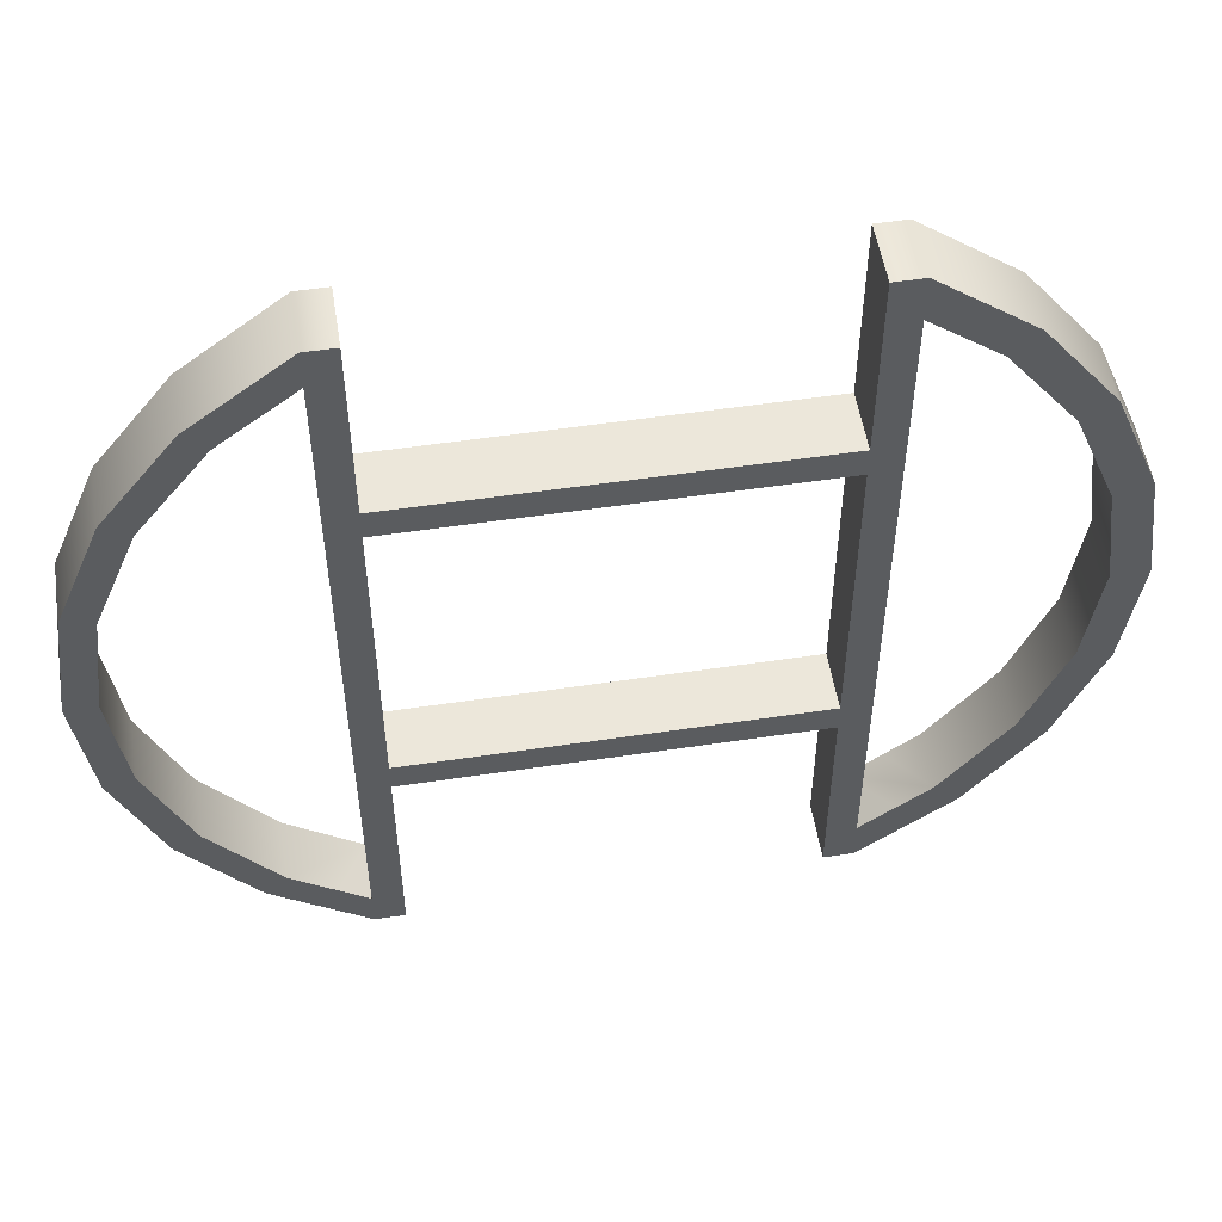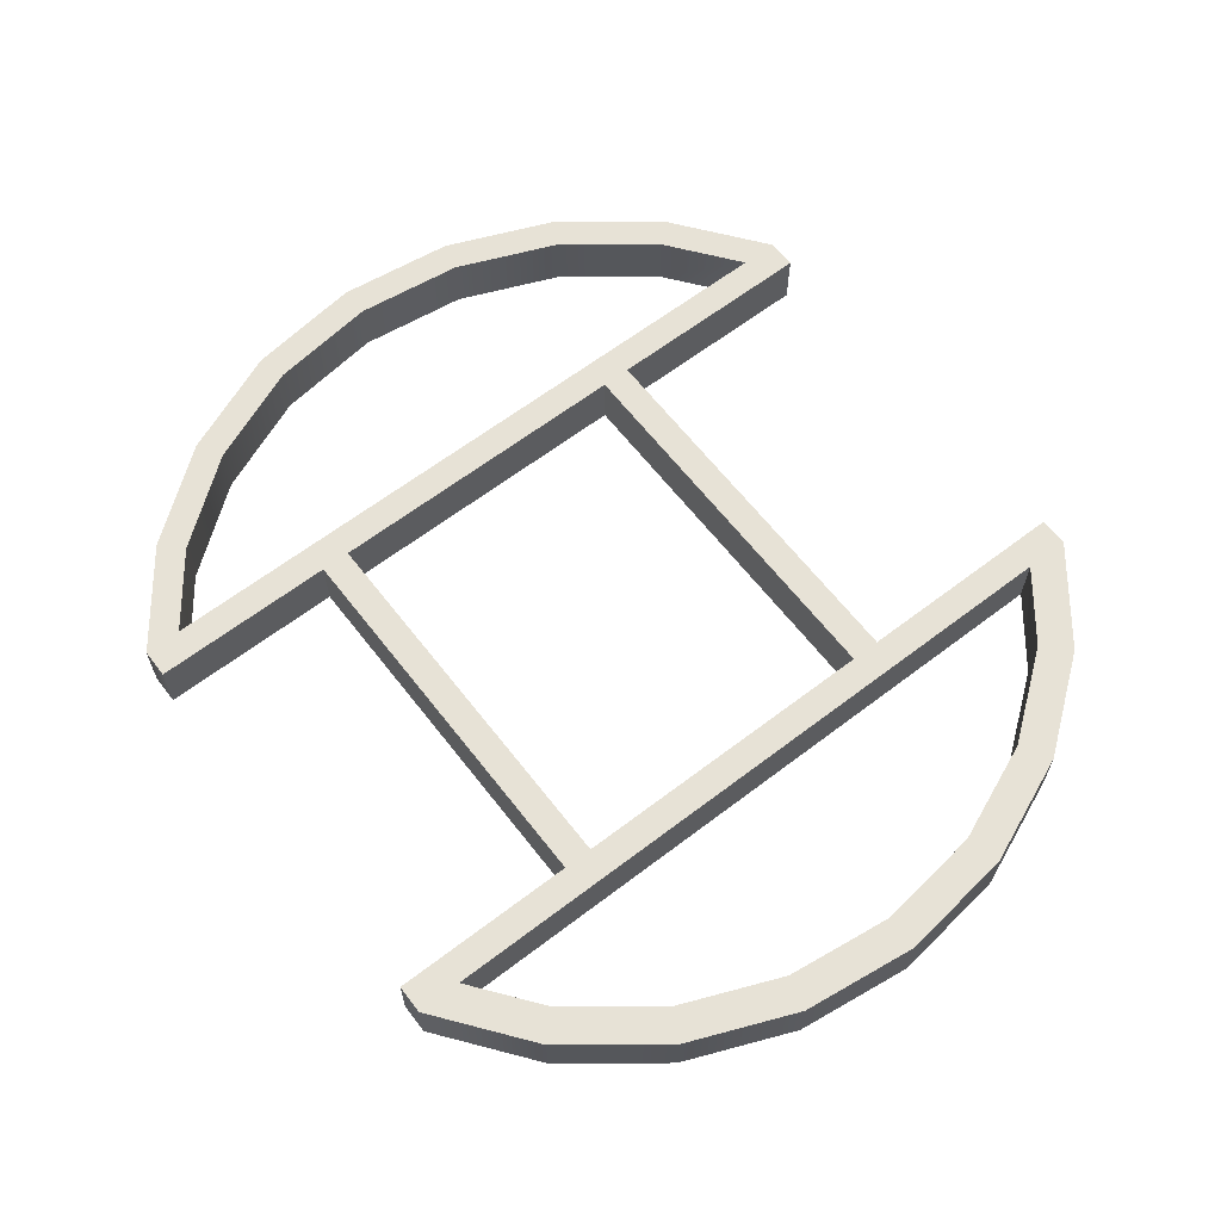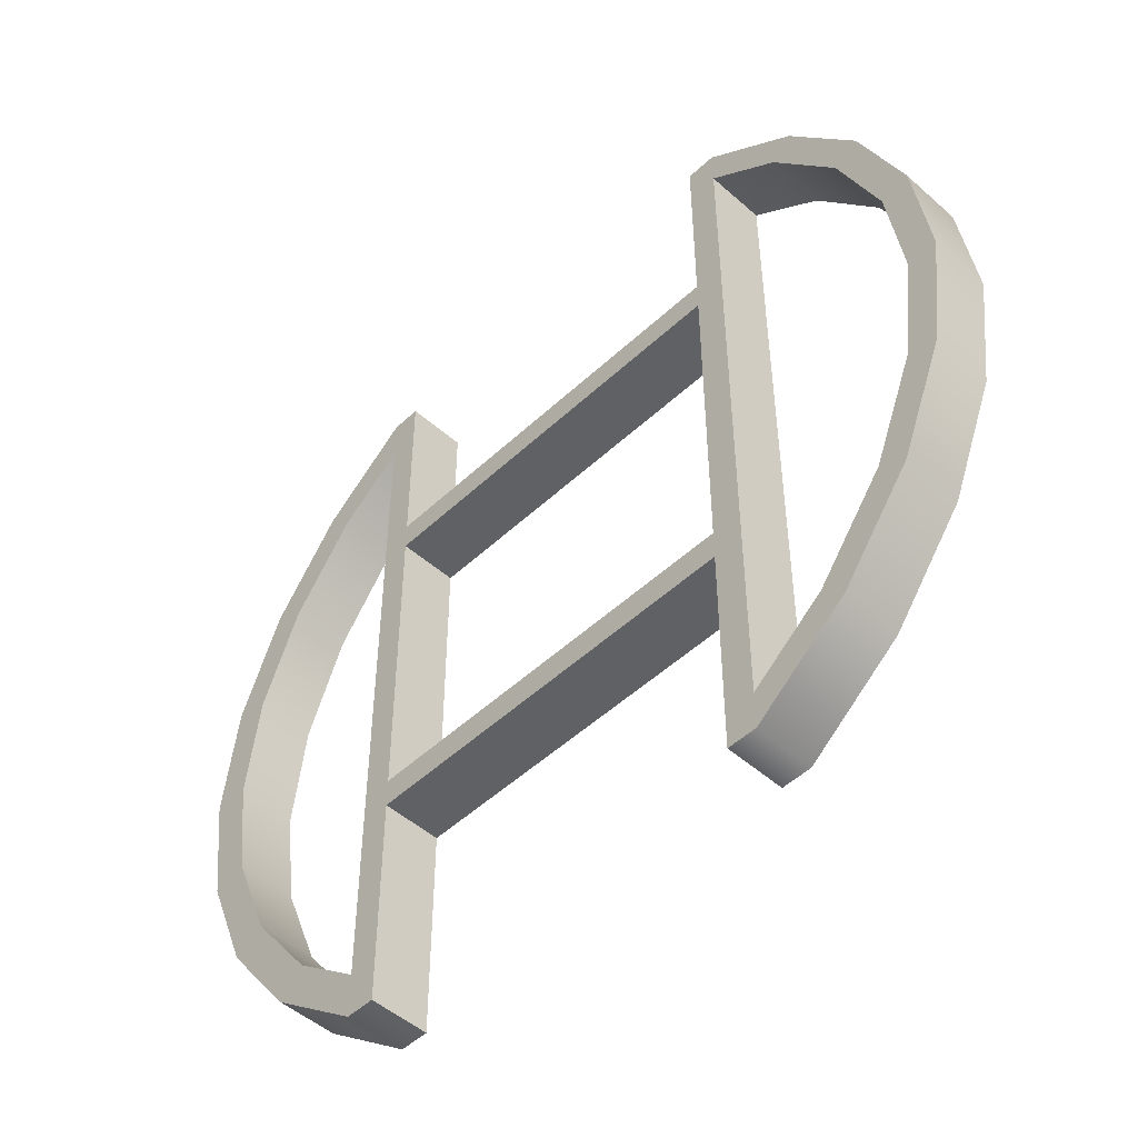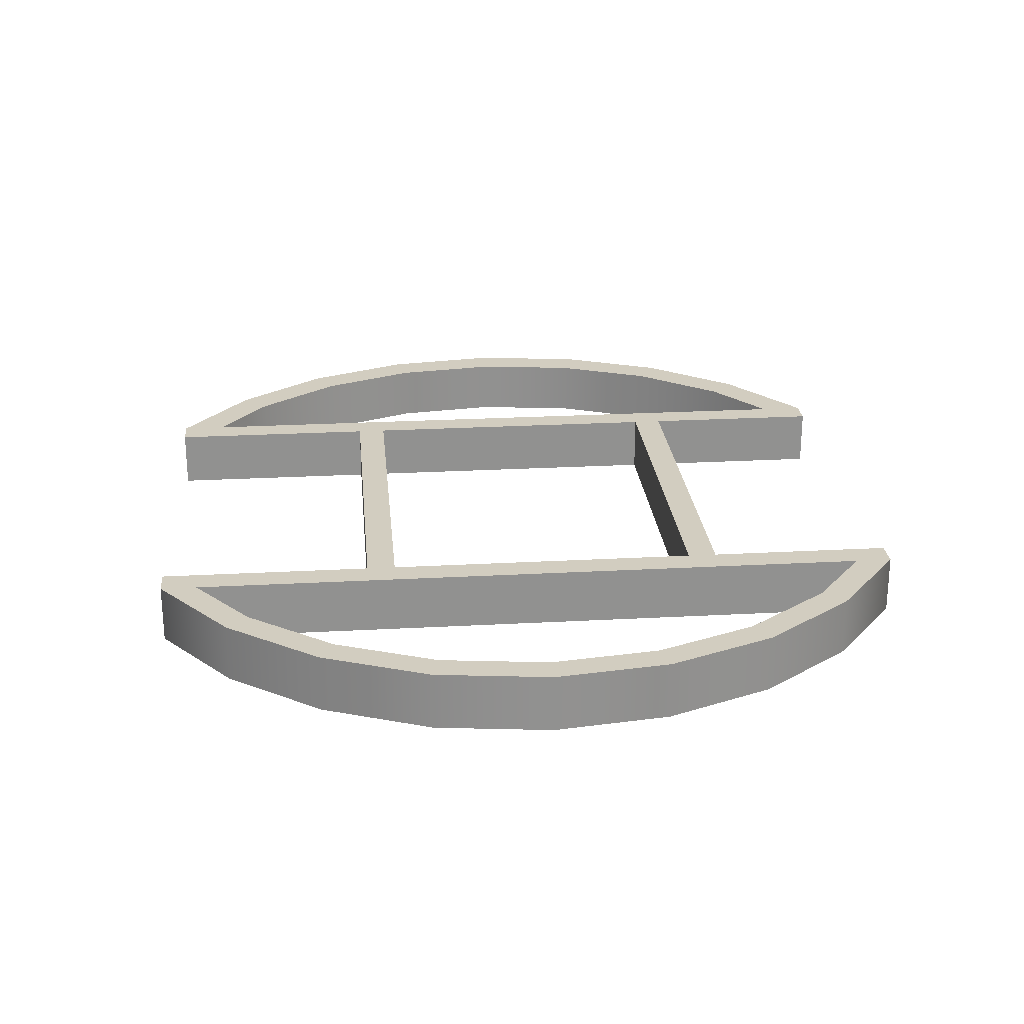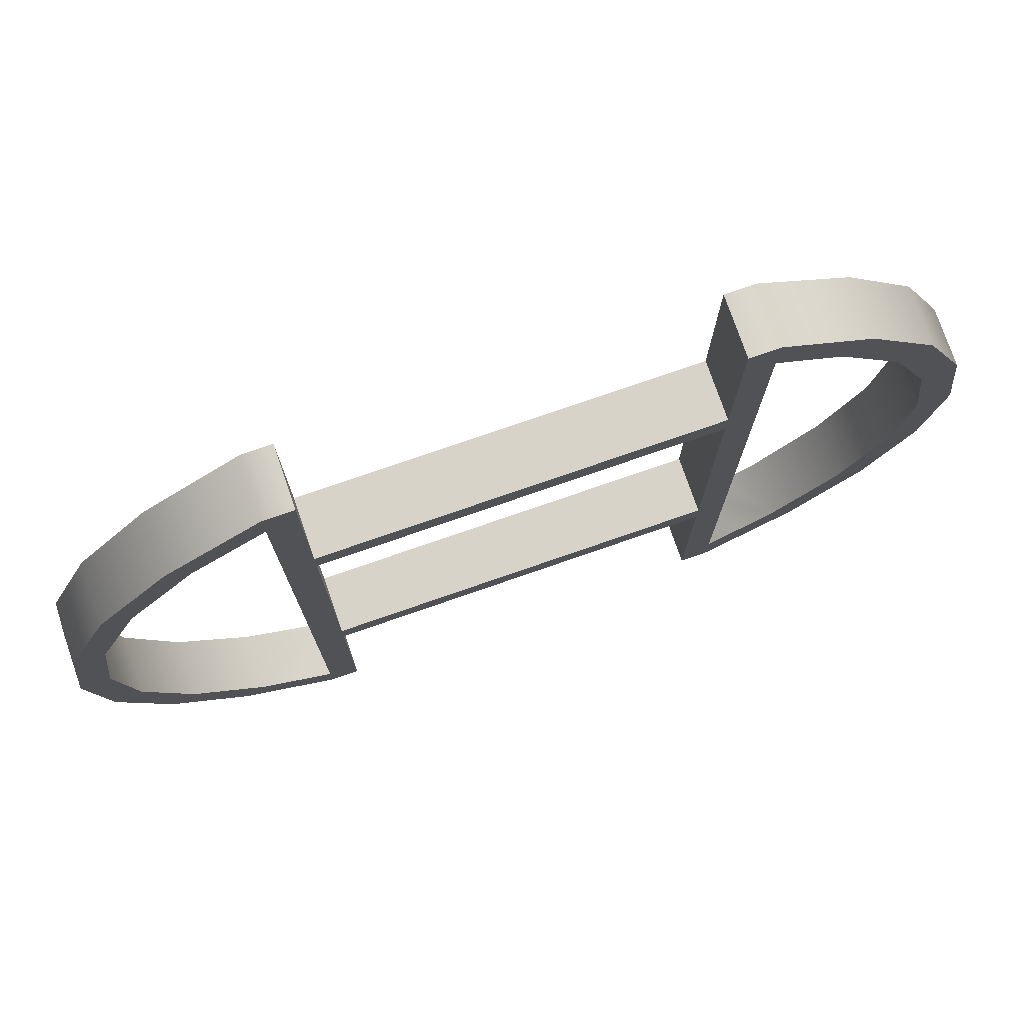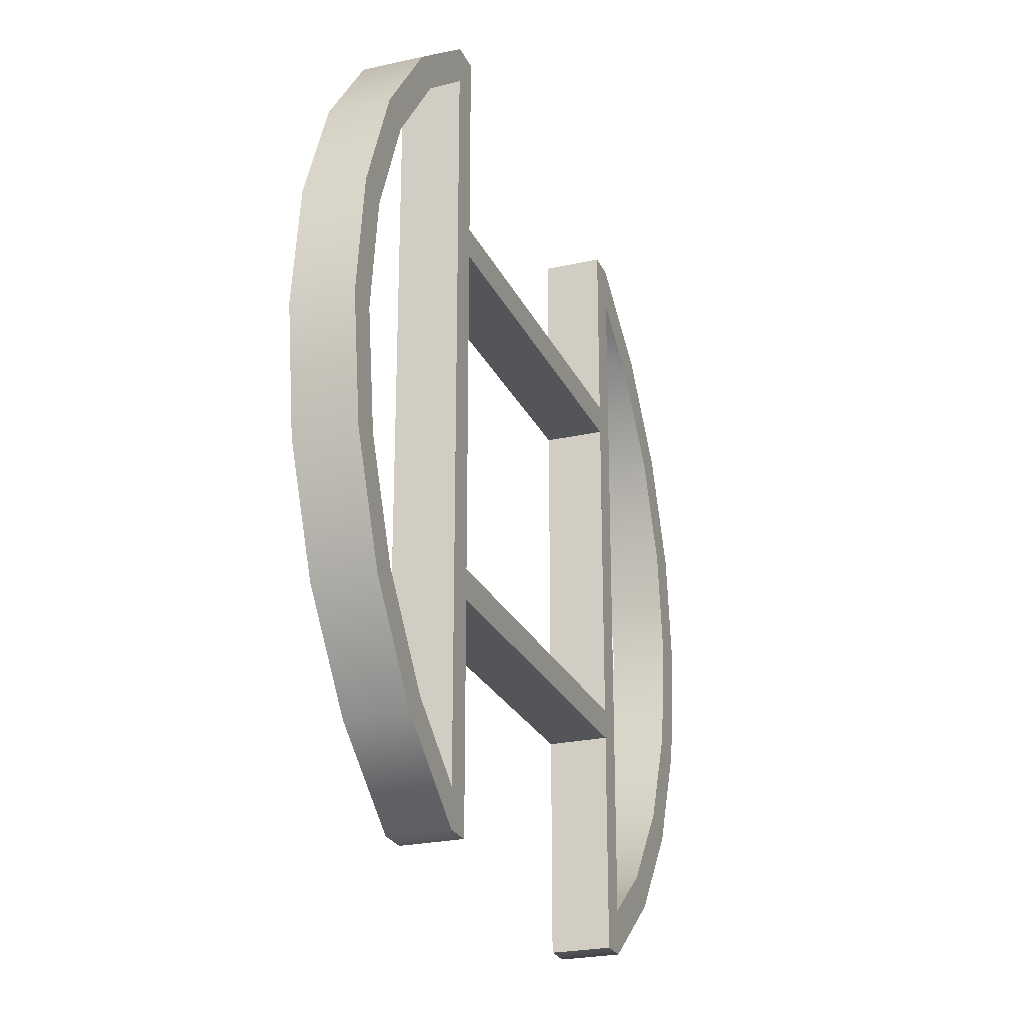
<metadata>
{"format":"obj","ext":"obj","renderer":"f3d","projection":"perspective","resolution":1024,"background":"white","views":[{"elev":53.5,"azim":170.9,"up":"+Y"},{"elev":63.2,"azim":-127.7,"up":"+Z"},{"elev":-49.5,"azim":45.8,"up":"+Y"},{"elev":24.4,"azim":84.8,"up":"+Z"},{"elev":76.5,"azim":160.9,"up":"+Y"},{"elev":-24.6,"azim":110.2,"up":"+Y"}]}
</metadata>
<code>
o mesh14/mesh14-geometry#mesh14-geometry
v -0.02647 0.4428 0.3836
v -0.02833 0.4435 0.3836
v -0.02833 0.4442 0.3836
v -0.02774 0.4431 0.3836
v -0.02833 0.4287 0.3836
v -0.02833 0.4442 0.3847
v -0.02689 0.4424 0.3836
v -0.02689 0.4424 0.3847
v -0.02891 0.4287 0.3836
v -0.02833 0.4295 0.3836
v -0.02647 0.4428 0.3847
v -0.02891 0.4442 0.3847
v -0.02556 0.4407 0.3836
v -0.02833 0.4435 0.3847
v -0.02891 0.4295 0.3836
v -0.02833 0.4287 0.3847
v -0.02833 0.4295 0.3847
v -0.02774 0.4299 0.3836
v -0.02774 0.4431 0.3847
v -0.02505 0.441 0.3847
v -0.02891 0.4442 0.3836
v -0.02505 0.441 0.3836
v -0.02556 0.4407 0.3847
v -0.02891 0.433 0.3836
v -0.02891 0.4287 0.3847
v -0.02647 0.4302 0.3836
v -0.02891 0.4405 0.3836
v -0.02891 0.4405 0.3847
v -0.02473 0.4386 0.3836
v -0.02473 0.4386 0.3847
v -0.02891 0.4336 0.3836
v -0.02891 0.433 0.3847
v -0.02647 0.4302 0.3847
v -0.02689 0.4306 0.3836
v -0.02416 0.4388 0.3847
v -0.02891 0.44 0.3836
v -0.02891 0.44 0.3847
v -0.02416 0.4388 0.3836
v -0.0367 0.433 0.3836
v -0.02891 0.4336 0.3847
v -0.02505 0.432 0.3836
v -0.02689 0.4306 0.3847
v -0.02556 0.4323 0.3836
v -0.0367 0.44 0.3836
v -0.0367 0.4405 0.3847
v -0.02774 0.4299 0.3847
v -0.02444 0.4365 0.3836
v -0.02444 0.4365 0.3847
v -0.0367 0.4336 0.3836
v -0.0367 0.433 0.3847
v -0.0367 0.4336 0.3847
v -0.02505 0.432 0.3847
v -0.02385 0.4365 0.3847
v -0.0367 0.4405 0.3836
v -0.0367 0.44 0.3847
v -0.02416 0.4342 0.3836
v -0.0367 0.4287 0.3836
v -0.0367 0.4296 0.3836
v -0.02556 0.4323 0.3847
v -0.02473 0.4343 0.3836
v -0.02385 0.4365 0.3836
v -0.02416 0.4342 0.3847
v -0.0367 0.4434 0.3836
v -0.0367 0.4442 0.3847
v -0.02473 0.4343 0.3847
v -0.0367 0.4287 0.3847
v -0.0367 0.4442 0.3836
v -0.03728 0.4287 0.3836
v -0.03728 0.4442 0.3847
v -0.03728 0.4287 0.3847
v -0.03728 0.4434 0.3847
v -0.03728 0.4296 0.3836
v -0.03728 0.4442 0.3836
v -0.03728 0.4296 0.3847
v -0.03914 0.4302 0.3836
v -0.03798 0.4428 0.3847
v -0.03728 0.4434 0.3836
v -0.03798 0.4301 0.3836
v -0.03914 0.4428 0.3847
v -0.03798 0.4301 0.3847
v -0.03914 0.4302 0.3847
v -0.03864 0.4307 0.3836
v -0.03864 0.4423 0.3847
v -0.03798 0.4428 0.3836
v -0.03914 0.4428 0.3836
v -0.03864 0.4307 0.3847
v -0.04056 0.432 0.3836
v -0.03995 0.4324 0.3836
v -0.03864 0.4423 0.3836
v -0.04056 0.441 0.3847
v -0.03995 0.4406 0.3847
v -0.03995 0.4324 0.3847
v -0.04056 0.432 0.3847
v -0.03995 0.4406 0.3836
v -0.04056 0.441 0.3836
v -0.04145 0.4342 0.3836
v -0.04077 0.4344 0.3836
v -0.04145 0.4388 0.3847
v -0.04077 0.4386 0.3847
v -0.04077 0.4344 0.3847
v -0.04145 0.4342 0.3847
v -0.04105 0.4365 0.3836
v -0.04077 0.4386 0.3836
v -0.04145 0.4388 0.3836
v -0.04105 0.4365 0.3847
v -0.04176 0.4365 0.3836
v -0.04176 0.4365 0.3847
f 1 2 3
f 2 1 4
f 5 3 2
f 6 1 3
f 4 1 7
f 4 8 2
f 9 3 5
f 5 2 10
f 1 6 11
f 3 12 6
f 7 1 13
f 8 4 7
f 2 8 14
f 15 3 9
f 16 9 5
f 2 17 10
f 5 10 18
f 6 19 11
f 20 1 11
f 12 3 21
f 12 16 6
f 13 1 22
f 23 7 13
f 7 23 8
f 14 8 19
f 17 2 14
f 24 3 15
f 25 15 9
f 9 16 25
f 26 16 5
f 17 18 10
f 5 18 26
f 6 14 19
f 11 19 8
f 1 20 22
f 11 23 20
f 3 27 21
f 21 28 12
f 28 16 12
f 6 16 17
f 13 22 29
f 13 30 23
f 11 8 23
f 6 17 14
f 31 3 24
f 15 32 24
f 15 25 32
f 16 32 25
f 16 26 33
f 18 17 34
f 26 18 34
f 35 22 20
f 20 23 30
f 27 3 36
f 28 21 27
f 37 16 28
f 33 17 16
f 29 22 38
f 30 13 29
f 36 3 31
f 39 31 24
f 32 39 24
f 32 16 40
f 41 33 26
f 34 17 42
f 26 34 43
f 22 35 38
f 20 30 35
f 44 27 36
f 27 45 28
f 40 16 37
f 45 37 28
f 17 33 46
f 29 38 47
f 29 48 30
f 40 36 31
f 31 39 49
f 39 32 50
f 51 32 40
f 33 41 52
f 26 43 41
f 42 17 46
f 42 43 34
f 53 38 35
f 35 30 48
f 27 44 54
f 37 44 36
f 45 27 54
f 36 40 37
f 37 45 55
f 46 33 42
f 56 47 38
f 48 29 47
f 31 51 40
f 57 49 39
f 51 31 49
f 32 51 50
f 50 58 39
f 56 52 41
f 59 33 52
f 41 43 60
f 43 42 59
f 38 53 61
f 35 62 53
f 48 62 35
f 57 54 44
f 44 37 55
f 63 45 54
f 64 55 45
f 42 33 59
f 56 60 47
f 56 38 61
f 47 65 48
f 57 44 49
f 57 39 58
f 44 51 49
f 64 50 51
f 66 58 50
f 52 56 62
f 41 60 56
f 59 52 65
f 59 60 43
f 62 61 53
f 65 62 48
f 57 63 54
f 51 44 55
f 45 63 64
f 64 51 55
f 65 47 60
f 61 62 56
f 58 66 57
f 64 66 50
f 65 52 62
f 60 59 65
f 57 67 63
f 64 63 67
f 66 68 57
f 69 66 64
f 68 67 57
f 67 69 64
f 68 66 70
f 71 66 69
f 72 67 68
f 69 67 73
f 74 70 66
f 70 75 68
f 74 66 71
f 69 76 71
f 77 67 72
f 68 78 72
f 77 73 67
f 73 79 69
f 80 70 74
f 75 70 81
f 75 82 68
f 77 74 71
f 69 83 76
f 83 71 76
f 74 77 72
f 68 82 78
f 78 74 72
f 84 73 77
f 79 73 85
f 79 83 69
f 86 70 80
f 74 82 80
f 86 81 70
f 81 87 75
f 75 88 82
f 71 84 77
f 89 71 83
f 74 78 82
f 89 73 84
f 89 85 73
f 85 90 79
f 79 91 83
f 80 82 86
f 92 81 86
f 87 81 93
f 87 88 75
f 88 86 82
f 84 71 89
f 91 89 83
f 94 85 89
f 90 85 95
f 90 91 79
f 92 93 81
f 86 88 92
f 93 96 87
f 87 97 88
f 89 91 94
f 94 95 85
f 95 98 90
f 90 99 91
f 100 93 92
f 97 92 88
f 96 93 101
f 102 87 96
f 87 102 97
f 99 94 91
f 103 95 94
f 98 95 104
f 105 90 98
f 90 105 99
f 105 93 100
f 92 97 100
f 98 101 93
f 101 106 96
f 96 95 102
f 102 100 97
f 94 99 103
f 102 95 103
f 96 104 95
f 104 107 98
f 98 93 105
f 105 103 99
f 100 102 105
f 101 98 107
f 106 101 107
f 104 96 106
f 103 105 102
f 107 104 106
f 3 2 1
f 4 1 2
f 2 3 5
f 3 1 6
f 7 1 4
f 2 8 4
f 5 3 9
f 10 2 5
f 11 6 1
f 6 12 3
f 13 1 7
f 7 4 8
f 14 8 2
f 9 3 15
f 5 9 16
f 10 17 2
f 18 10 5
f 11 19 6
f 11 1 20
f 21 3 12
f 6 16 12
f 22 1 13
f 13 7 23
f 8 23 7
f 19 8 14
f 14 2 17
f 15 3 24
f 9 15 25
f 25 16 9
f 5 16 26
f 10 18 17
f 26 18 5
f 19 14 6
f 8 19 11
f 22 20 1
f 20 23 11
f 21 27 3
f 12 28 21
f 12 16 28
f 17 16 6
f 29 22 13
f 23 30 13
f 23 8 11
f 14 17 6
f 24 3 31
f 24 32 15
f 32 25 15
f 25 32 16
f 33 26 16
f 34 17 18
f 34 18 26
f 20 22 35
f 30 23 20
f 36 3 27
f 27 21 28
f 28 16 37
f 16 17 33
f 38 22 29
f 29 13 30
f 31 3 36
f 24 31 39
f 24 39 32
f 40 16 32
f 26 33 41
f 42 17 34
f 43 34 26
f 38 35 22
f 35 30 20
f 36 27 44
f 28 45 27
f 37 16 40
f 28 37 45
f 46 33 17
f 47 38 29
f 30 48 29
f 31 36 40
f 49 39 31
f 50 32 39
f 40 32 51
f 52 41 33
f 41 43 26
f 46 17 42
f 34 43 42
f 35 38 53
f 48 30 35
f 54 44 27
f 36 44 37
f 54 27 45
f 37 40 36
f 55 45 37
f 42 33 46
f 38 47 56
f 47 29 48
f 40 51 31
f 39 49 57
f 49 31 51
f 50 51 32
f 39 58 50
f 41 52 56
f 52 33 59
f 60 43 41
f 59 42 43
f 61 53 38
f 53 62 35
f 35 62 48
f 44 54 57
f 55 37 44
f 54 45 63
f 45 55 64
f 59 33 42
f 47 60 56
f 61 38 56
f 48 65 47
f 49 44 57
f 58 39 57
f 49 51 44
f 51 50 64
f 50 58 66
f 62 56 52
f 56 60 41
f 65 52 59
f 43 60 59
f 53 61 62
f 48 62 65
f 54 63 57
f 55 44 51
f 64 63 45
f 55 51 64
f 60 47 65
f 56 62 61
f 57 66 58
f 50 66 64
f 62 52 65
f 65 59 60
f 63 67 57
f 67 63 64
f 57 68 66
f 64 66 69
f 57 67 68
f 64 69 67
f 70 66 68
f 69 66 71
f 68 67 72
f 73 67 69
f 66 70 74
f 68 75 70
f 71 66 74
f 71 76 69
f 72 67 77
f 72 78 68
f 67 73 77
f 69 79 73
f 74 70 80
f 81 70 75
f 68 82 75
f 71 74 77
f 76 83 69
f 76 71 83
f 72 77 74
f 78 82 68
f 72 74 78
f 77 73 84
f 85 73 79
f 69 83 79
f 80 70 86
f 80 82 74
f 70 81 86
f 75 87 81
f 82 88 75
f 77 84 71
f 83 71 89
f 82 78 74
f 84 73 89
f 73 85 89
f 79 90 85
f 83 91 79
f 86 82 80
f 86 81 92
f 93 81 87
f 75 88 87
f 82 86 88
f 89 71 84
f 83 89 91
f 89 85 94
f 95 85 90
f 79 91 90
f 81 93 92
f 92 88 86
f 87 96 93
f 88 97 87
f 94 91 89
f 85 95 94
f 90 98 95
f 91 99 90
f 92 93 100
f 88 92 97
f 101 93 96
f 96 87 102
f 97 102 87
f 91 94 99
f 94 95 103
f 104 95 98
f 98 90 105
f 99 105 90
f 100 93 105
f 100 97 92
f 93 101 98
f 96 106 101
f 102 95 96
f 97 100 102
f 103 99 94
f 103 95 102
f 95 104 96
f 98 107 104
f 105 93 98
f 99 103 105
f 105 102 100
f 107 98 101
f 107 101 106
f 106 96 104
f 102 105 103
f 106 104 107

</code>
